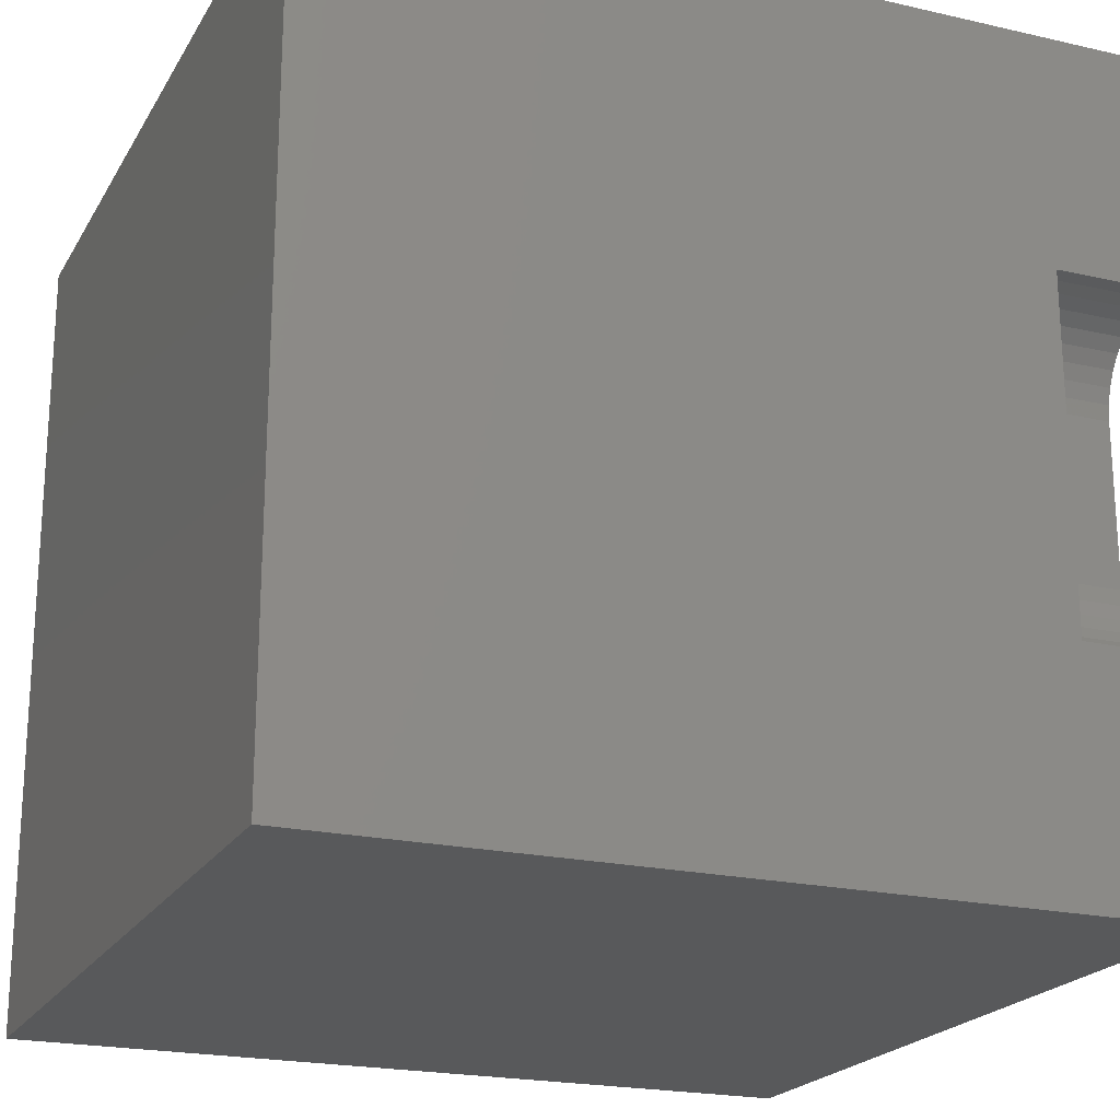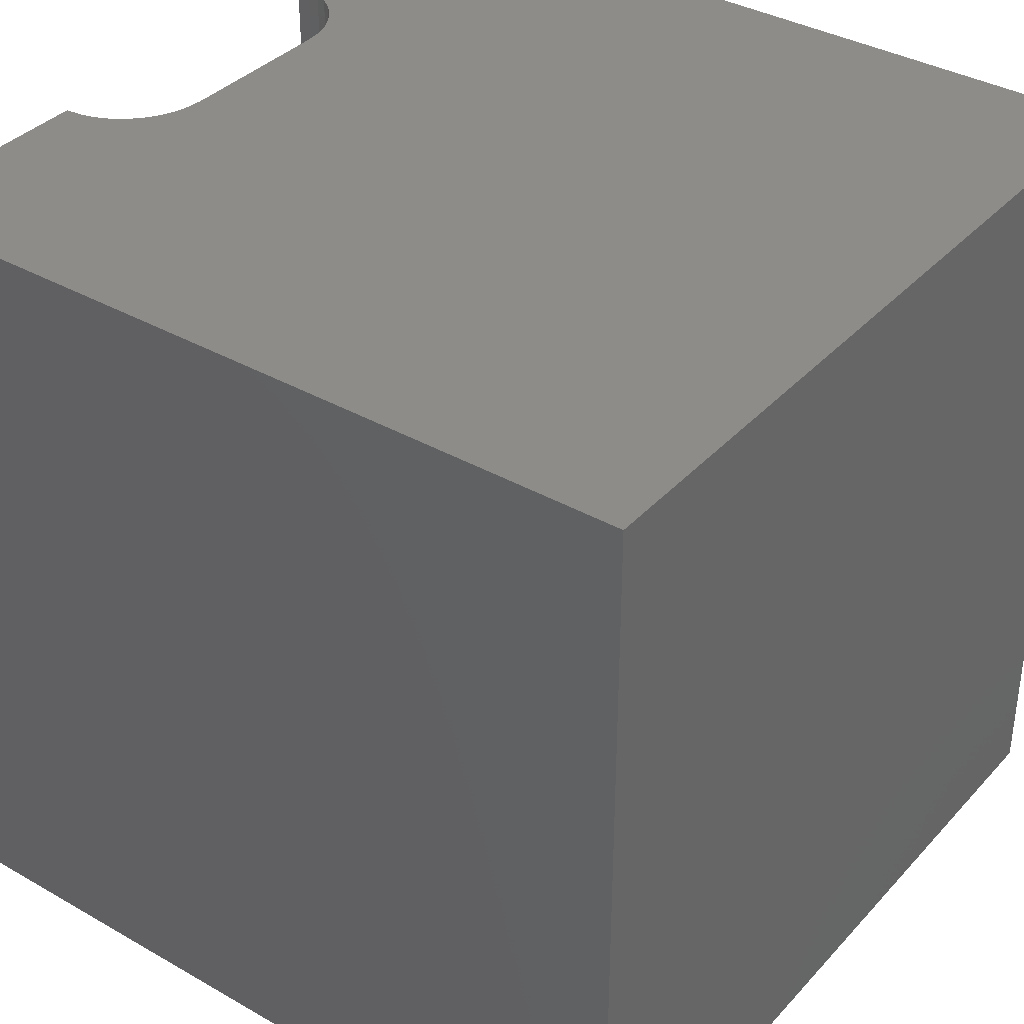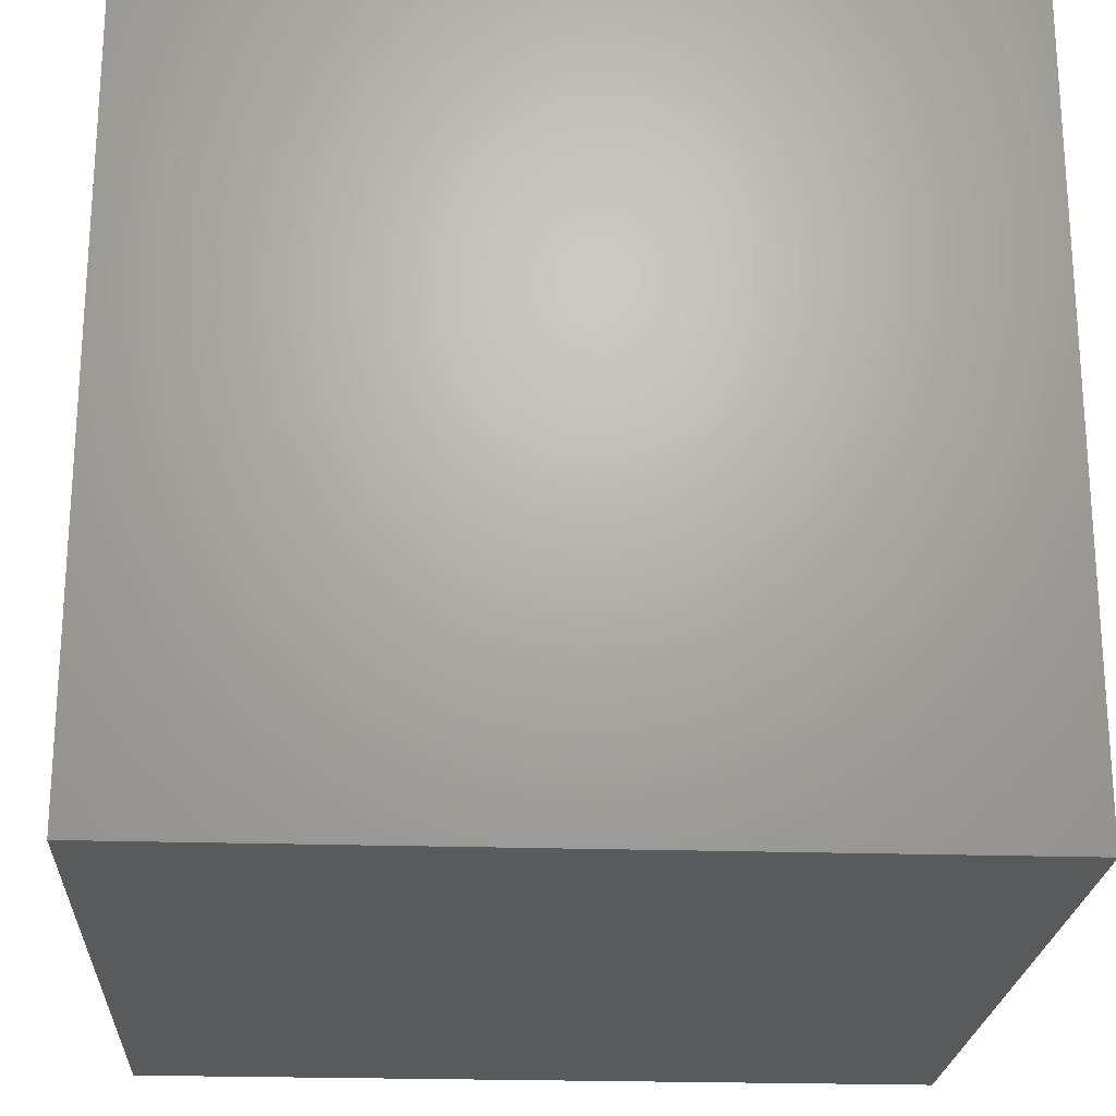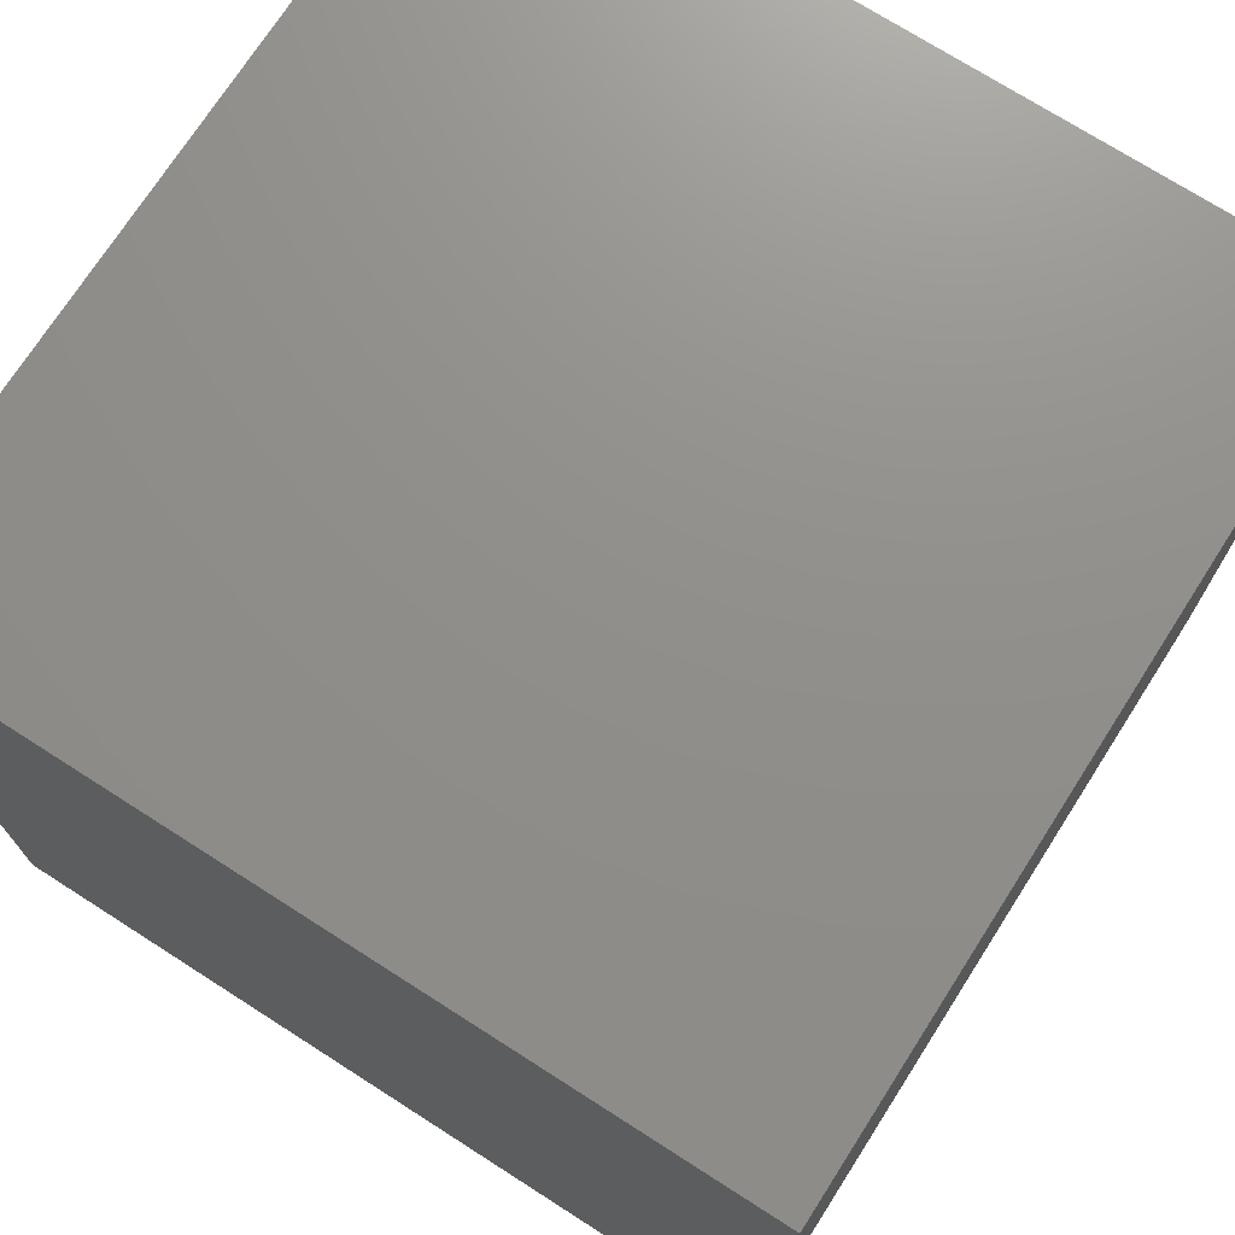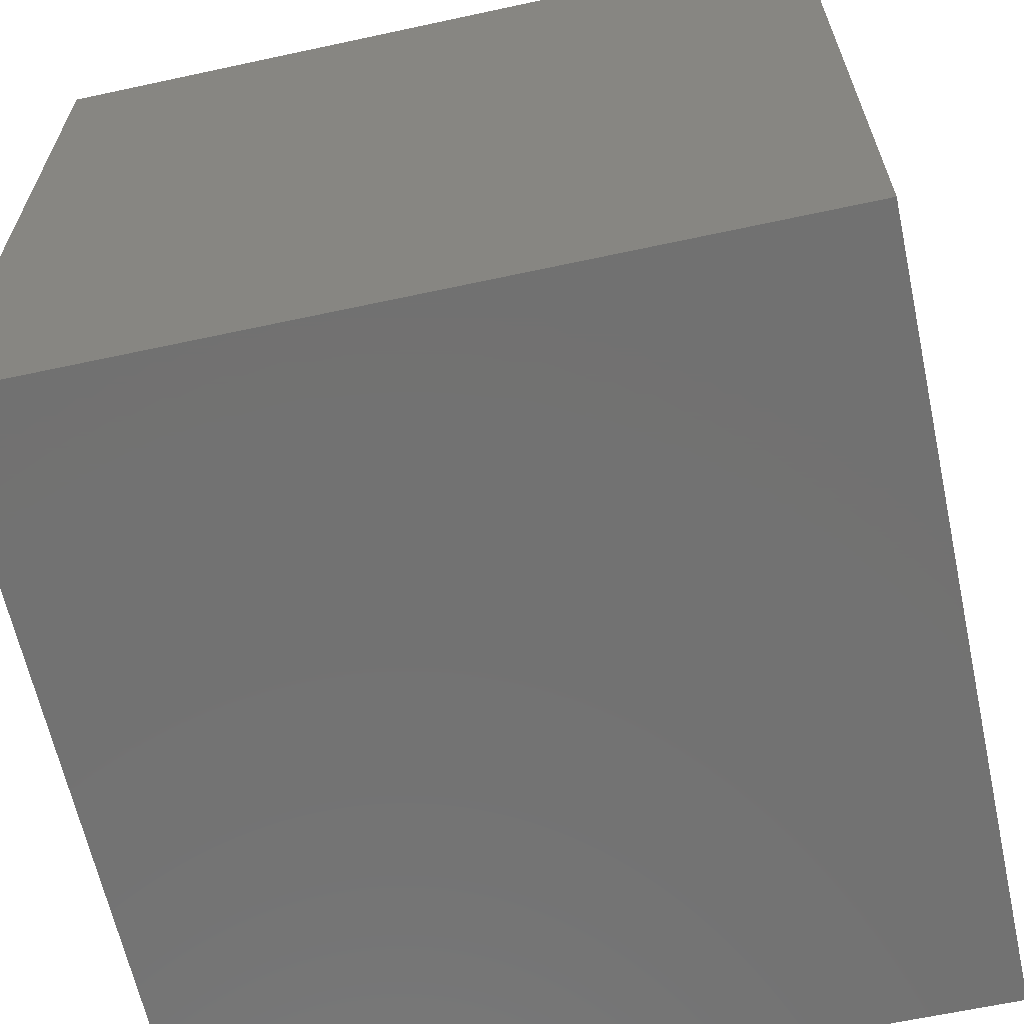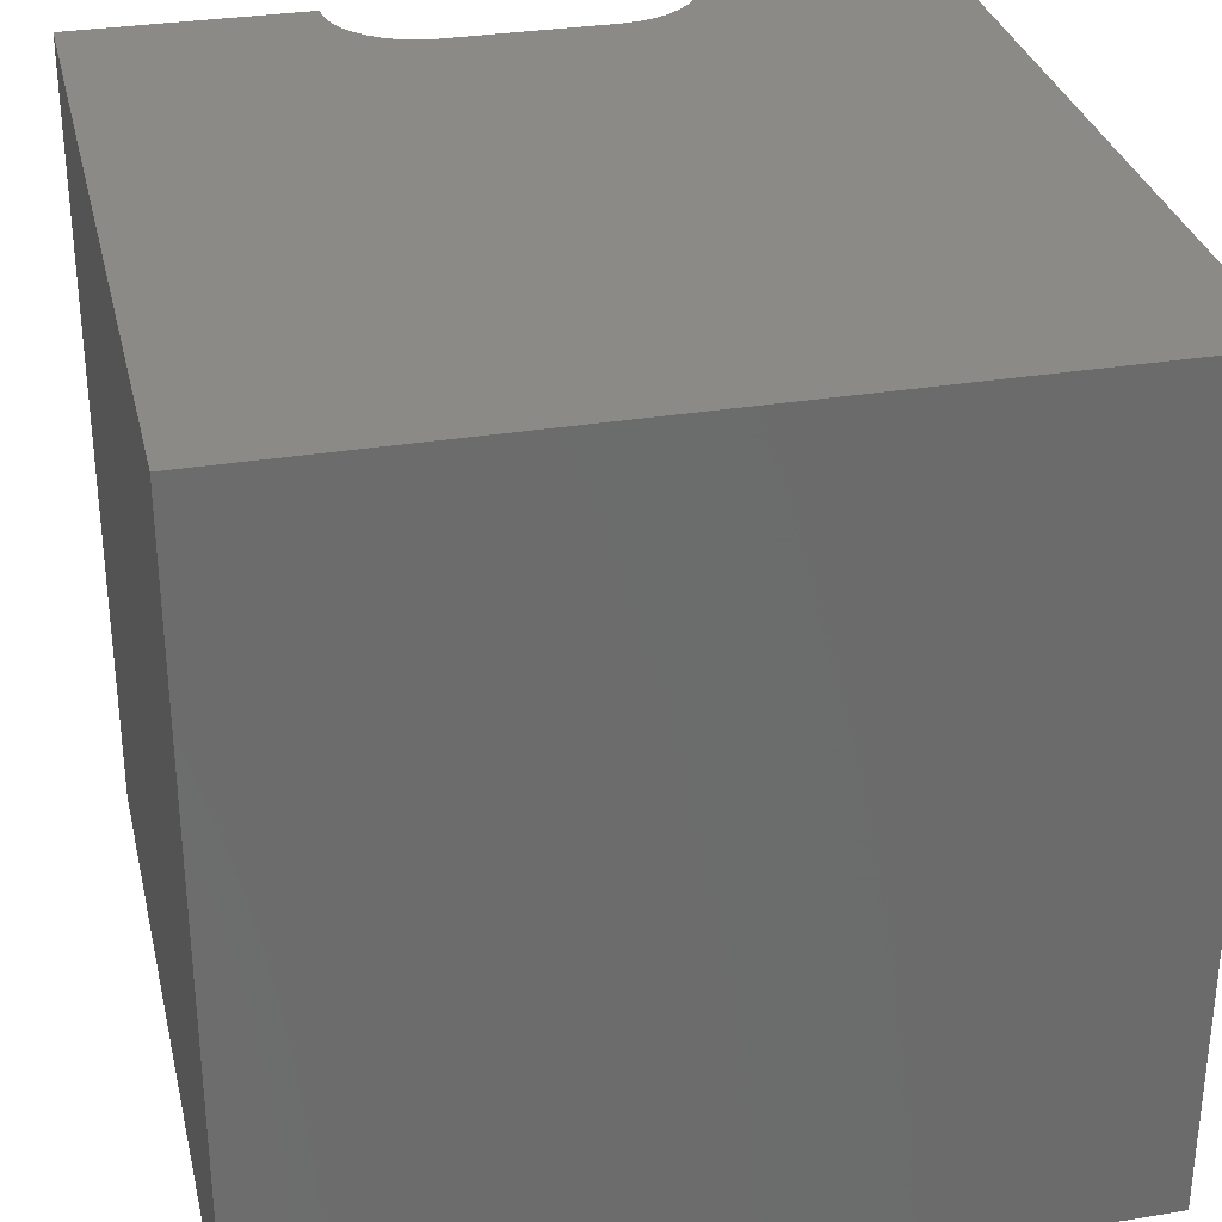
<metadata>
{"format":"stl","ext":"stl","renderer":"f3d","projection":"perspective","resolution":1024,"background":"white","views":[{"elev":-21.0,"azim":-112.4,"up":"+Y"},{"elev":36.7,"azim":36.5,"up":"+Z"},{"elev":-22.5,"azim":176.8,"up":"+Z"},{"elev":72.9,"azim":122.6,"up":"+Y"},{"elev":-63.8,"azim":102.3,"up":"+Z"},{"elev":31.5,"azim":77.0,"up":"+Z"}]}
</metadata>
<code>
# stl→obj: 52 verts, 92 faces
v 0 7.117 10
v 0 10 10
v 0 7.117 8.719
v 0 10 0
v 0 2.883 8.719
v 0 0 0
v 0 2.883 10
v 0 0 10
v 0.1942 2.9 10
v 0.3825 2.95 10
v 6.847e-17 7.117 10
v 0.1942 7.1 10
v 0.9685 3.442 10
v 10 0 10
v 1.051 3.619 10
v 1.101 3.807 10
v 0.8566 3.282 10
v 0.7188 3.144 10
v 0.5591 3.033 10
v 0.3825 7.05 10
v 0.5591 6.967 10
v 10 10 10
v 0.7188 6.856 10
v 0.8566 6.718 10
v 0.9685 6.558 10
v 1.051 6.381 10
v 1.101 6.193 10
v 1.118 5.999 10
v 1.118 4.001 10
v 10 10 0
v 10 0 0
v 0.8566 3.282 8.719
v 0.9685 3.442 8.719
v 0.1942 2.9 8.719
v 1.051 3.619 8.719
v -2.054e-16 2.883 8.719
v 1.101 6.193 8.719
v 1.051 6.381 8.719
v 0.7188 6.856 8.719
v 0.9685 6.558 8.719
v 0.8566 6.718 8.719
v 1.118 5.999 8.719
v 0.5591 6.967 8.719
v 0.3825 7.05 8.719
v 1.101 3.807 8.719
v 1.118 4.001 8.719
v 6.847e-17 7.117 8.719
v 0.1942 7.1 8.719
v 0.7188 3.144 8.719
v 0.3825 2.95 8.719
v 0.5591 3.033 8.719
v -2.054e-16 2.883 10
f 1 2 3
f 3 2 4
f 3 4 5
f 5 4 6
f 5 6 7
f 7 6 8
f 7 8 9
f 9 8 10
f 2 11 12
f 13 14 15
f 15 14 16
f 13 17 14
f 14 17 18
f 14 18 8
f 8 18 19
f 8 19 10
f 12 20 2
f 2 20 21
f 2 21 22
f 22 21 23
f 23 24 22
f 22 24 25
f 22 25 26
f 26 27 22
f 22 27 28
f 22 28 14
f 14 28 29
f 14 29 16
f 30 22 31
f 31 22 14
f 4 30 6
f 6 30 31
f 22 30 2
f 2 30 4
f 31 14 6
f 6 14 8
f 32 33 34
f 34 33 35
f 34 35 36
f 37 38 39
f 39 38 40
f 39 40 41
f 37 39 42
f 42 39 43
f 42 43 44
f 35 45 36
f 36 45 46
f 36 46 47
f 47 46 42
f 47 42 48
f 48 42 44
f 32 34 49
f 49 34 50
f 49 50 51
f 36 52 9
f 36 9 34
f 34 9 10
f 34 10 50
f 50 10 19
f 50 19 51
f 51 19 18
f 51 18 49
f 49 18 17
f 49 17 32
f 32 17 13
f 32 13 33
f 33 13 15
f 33 15 35
f 35 15 16
f 35 16 45
f 45 16 29
f 45 29 46
f 42 28 27
f 42 27 37
f 37 27 26
f 37 26 38
f 38 26 25
f 38 25 40
f 40 25 24
f 40 24 41
f 41 24 23
f 41 23 39
f 39 23 21
f 39 21 43
f 43 21 20
f 43 20 44
f 44 20 12
f 44 12 48
f 48 12 11
f 48 11 47
f 42 46 28
f 28 46 29

</code>
